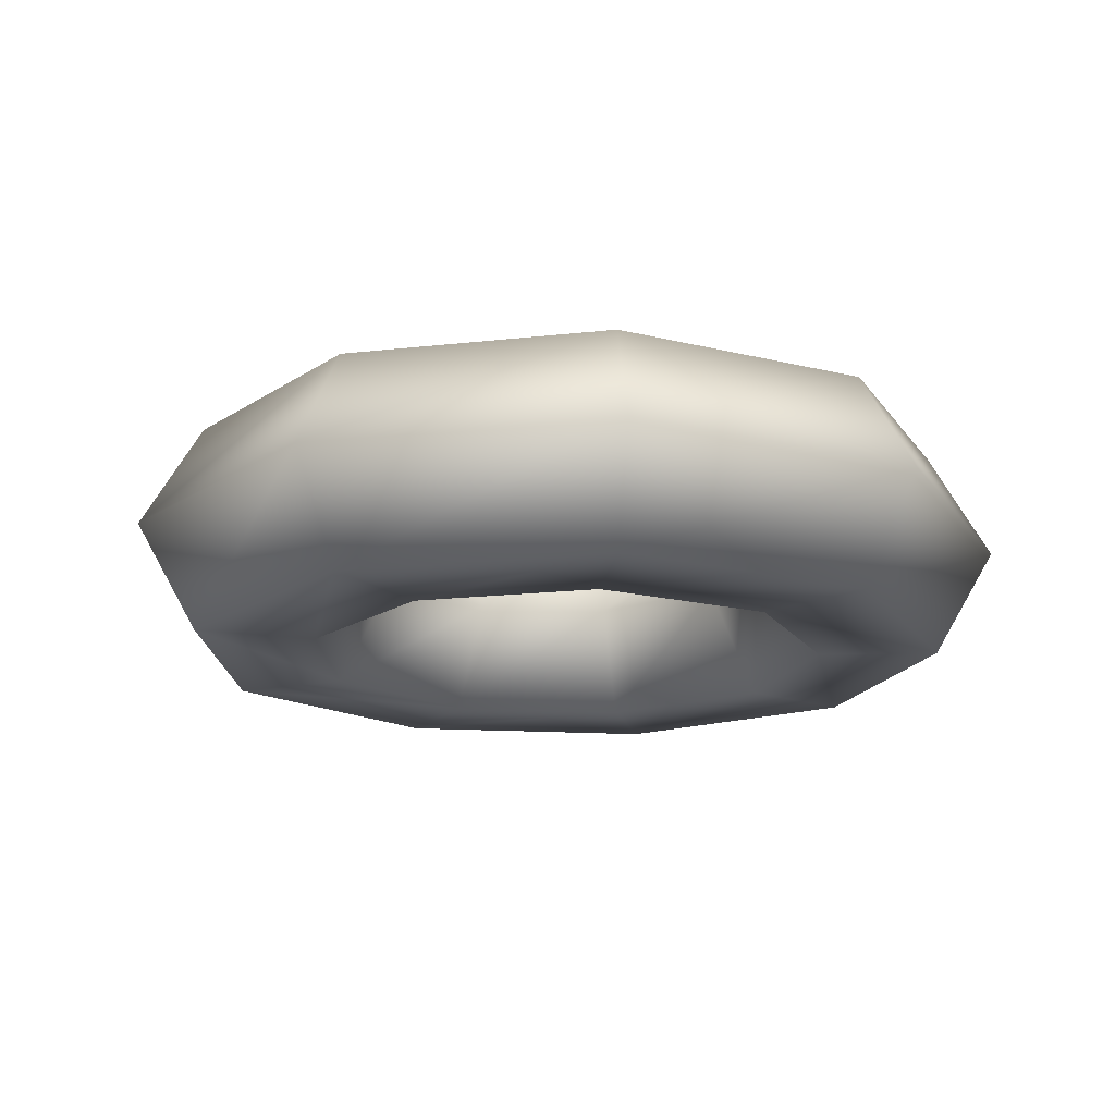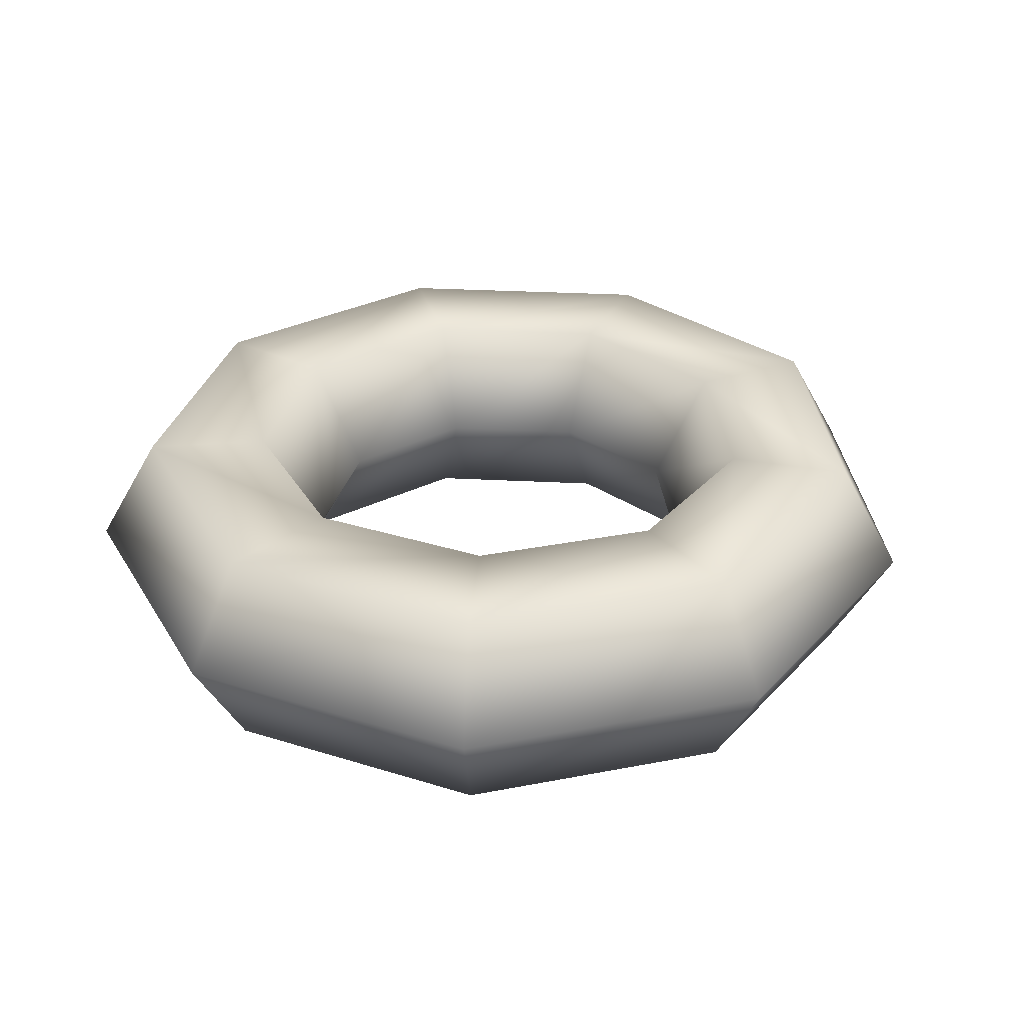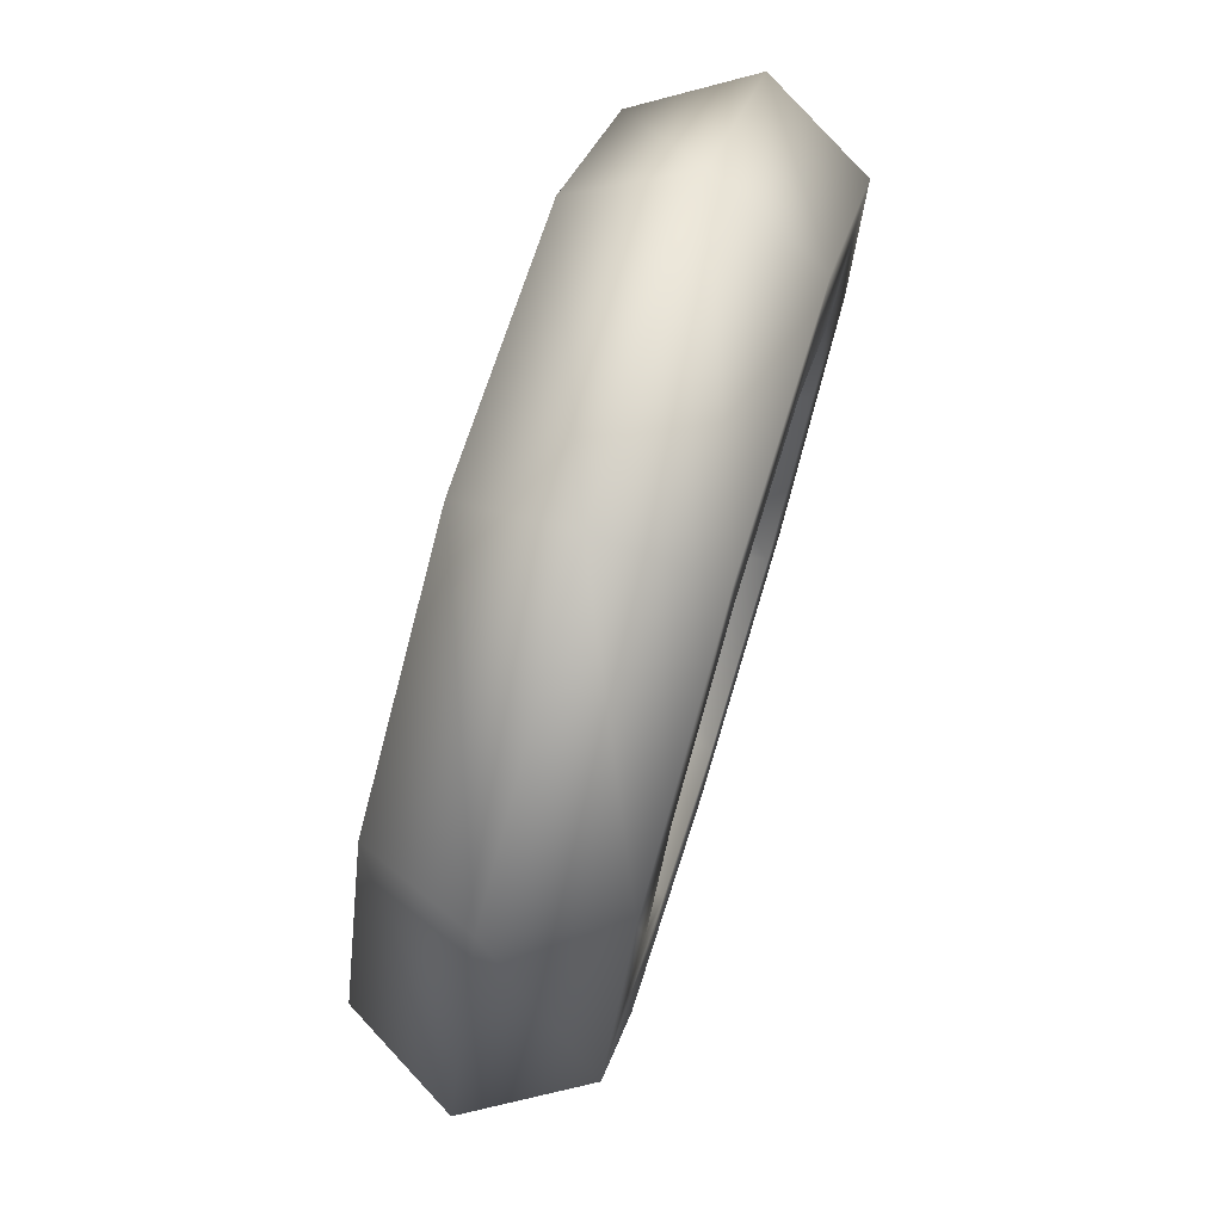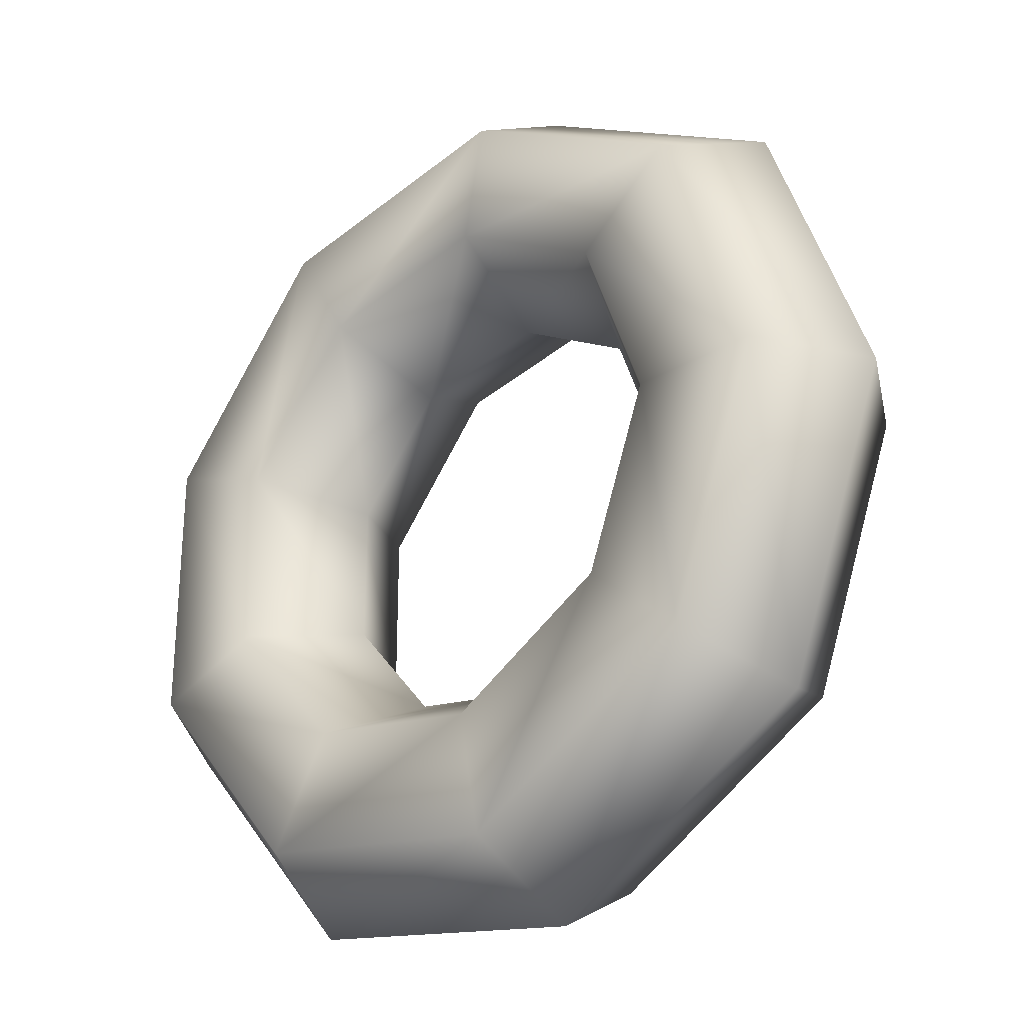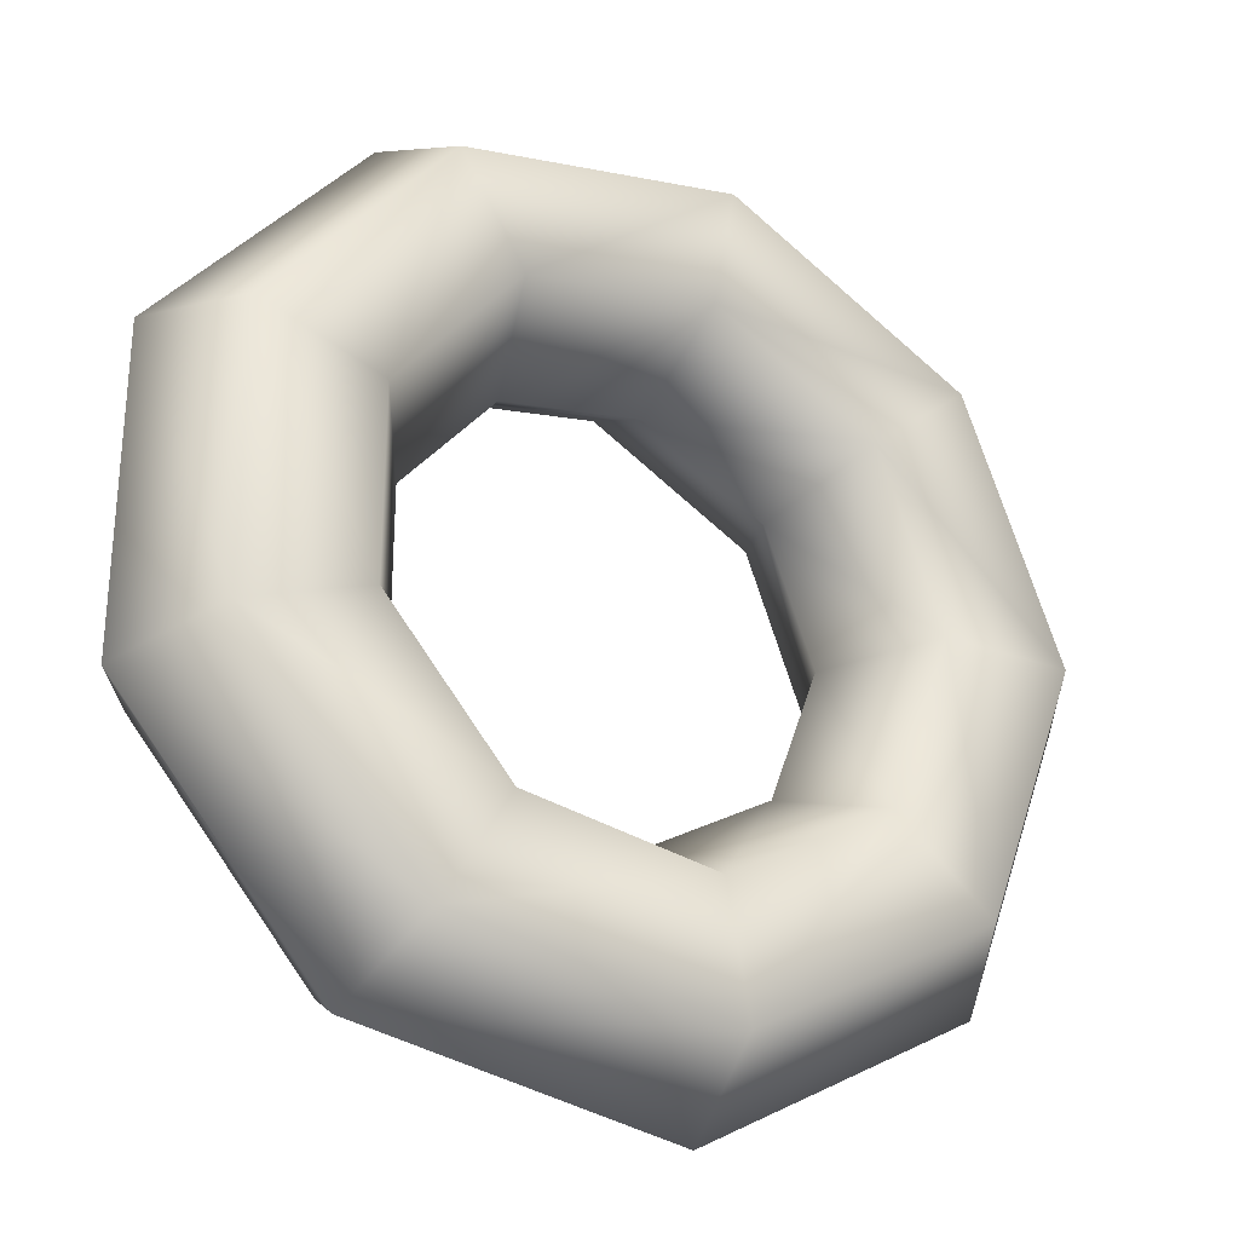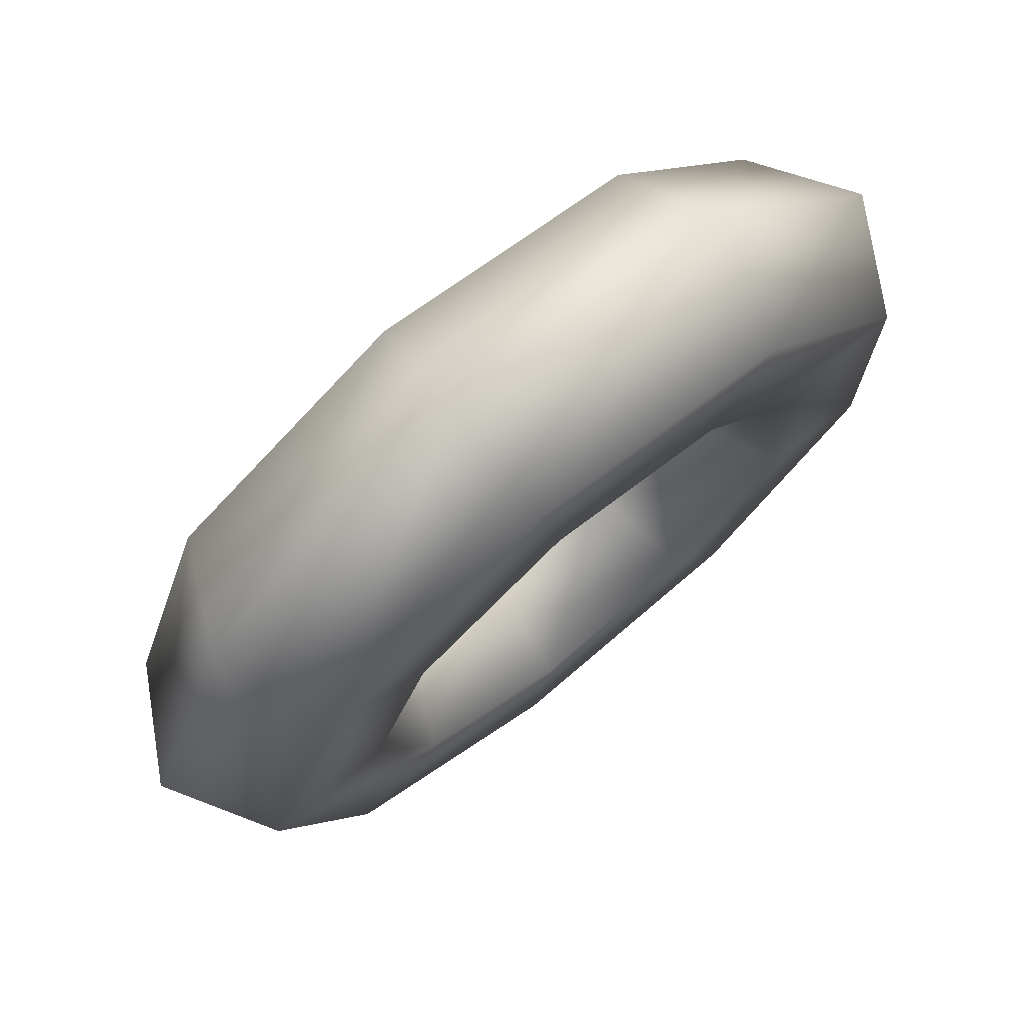
<metadata>
{"format":"obj","ext":"obj","renderer":"f3d","projection":"perspective","resolution":1024,"background":"white","views":[{"elev":-16.6,"azim":123.0,"up":"+Y"},{"elev":31.2,"azim":14.3,"up":"+Y"},{"elev":75.1,"azim":107.0,"up":"+Z"},{"elev":-28.0,"azim":42.0,"up":"+Z"},{"elev":-28.6,"azim":-29.2,"up":"+Z"},{"elev":73.7,"azim":140.9,"up":"+Z"}]}
</metadata>
<code>
o 44c8afef
g Torus
v 0.3125 0 0
v 0.2394 0 0.2009
v 0.05427 0 0.3078
v -0.1562 0 0.2706
v -0.2937 0 0.1069
v -0.2937 0 -0.1069
v -0.1562 0 -0.2706
v 0.05427 0 -0.3078
v 0.2394 0 -0.2009
v 0.4062 0.1624 0
v 0.3112 0.1624 0.2611
v 0.07054 0.1624 0.4001
v -0.2031 0.1624 0.3518
v -0.3817 0.1624 0.1389
v -0.3817 0.1624 -0.1389
v -0.2031 0.1624 -0.3518
v 0.07054 0.1624 -0.4001
v 0.3112 0.1624 -0.2611
v 0.5938 0.1624 0
v 0.4548 0.1624 0.3817
v 0.1031 0.1624 0.5847
v -0.2969 0.1624 0.5142
v -0.5579 0.1624 0.2031
v -0.5579 0.1624 -0.2031
v -0.2969 0.1624 -0.5142
v 0.1031 0.1624 -0.5847
v 0.4548 0.1624 -0.3817
v 0.6875 0 0
v 0.5267 0 0.4419
v 0.1194 0 0.6771
v -0.3438 0 0.5954
v -0.646 0 0.2351
v -0.646 0 -0.2351
v -0.3437 0 -0.5954
v 0.1194 0 -0.6771
v 0.5267 0 -0.4419
v 0.5938 -0.1624 0
v 0.4548 -0.1624 0.3817
v 0.1031 -0.1624 0.5847
v -0.2969 -0.1624 0.5142
v -0.5579 -0.1624 0.2031
v -0.5579 -0.1624 -0.2031
v -0.2969 -0.1624 -0.5142
v 0.1031 -0.1624 -0.5847
v 0.4548 -0.1624 -0.3817
v 0.4062 -0.1624 0
v 0.3112 -0.1624 0.2611
v 0.07054 -0.1624 0.4001
v -0.2031 -0.1624 0.3518
v -0.3817 -0.1624 0.1389
v -0.3817 -0.1624 -0.1389
v -0.2031 -0.1624 -0.3518
v 0.07054 -0.1624 -0.4001
v 0.3112 -0.1624 -0.2611
f 1 2 11
f 1 11 10
f 2 3 12
f 2 12 11
f 3 4 13
f 3 13 12
f 4 5 14
f 4 14 13
f 5 6 15
f 5 15 14
f 6 7 16
f 6 16 15
f 7 8 17
f 7 17 16
f 8 9 18
f 8 18 17
f 9 1 10
f 9 10 18
f 10 11 20
f 10 20 19
f 11 12 21
f 11 21 20
f 12 13 22
f 12 22 21
f 13 14 23
f 13 23 22
f 14 15 24
f 14 24 23
f 15 16 25
f 15 25 24
f 16 17 26
f 16 26 25
f 17 18 27
f 17 27 26
f 18 10 19
f 18 19 27
f 19 20 29
f 19 29 28
f 20 21 30
f 20 30 29
f 21 22 31
f 21 31 30
f 22 23 32
f 22 32 31
f 23 24 33
f 23 33 32
f 24 25 34
f 24 34 33
f 25 26 35
f 25 35 34
f 26 27 36
f 26 36 35
f 27 19 28
f 27 28 36
f 28 29 38
f 28 38 37
f 29 30 39
f 29 39 38
f 30 31 40
f 30 40 39
f 31 32 41
f 31 41 40
f 32 33 42
f 32 42 41
f 33 34 43
f 33 43 42
f 34 35 44
f 34 44 43
f 35 36 45
f 35 45 44
f 36 28 37
f 36 37 45
f 37 38 47
f 37 47 46
f 38 39 48
f 38 48 47
f 39 40 49
f 39 49 48
f 40 41 50
f 40 50 49
f 41 42 51
f 41 51 50
f 42 43 52
f 42 52 51
f 43 44 53
f 43 53 52
f 44 45 54
f 44 54 53
f 45 37 46
f 45 46 54
f 46 47 2
f 46 2 1
f 47 48 3
f 47 3 2
f 48 49 4
f 48 4 3
f 49 50 5
f 49 5 4
f 50 51 6
f 50 6 5
f 51 52 7
f 51 7 6
f 52 53 8
f 52 8 7
f 53 54 9
f 53 9 8
f 54 46 1
f 54 1 9

</code>
